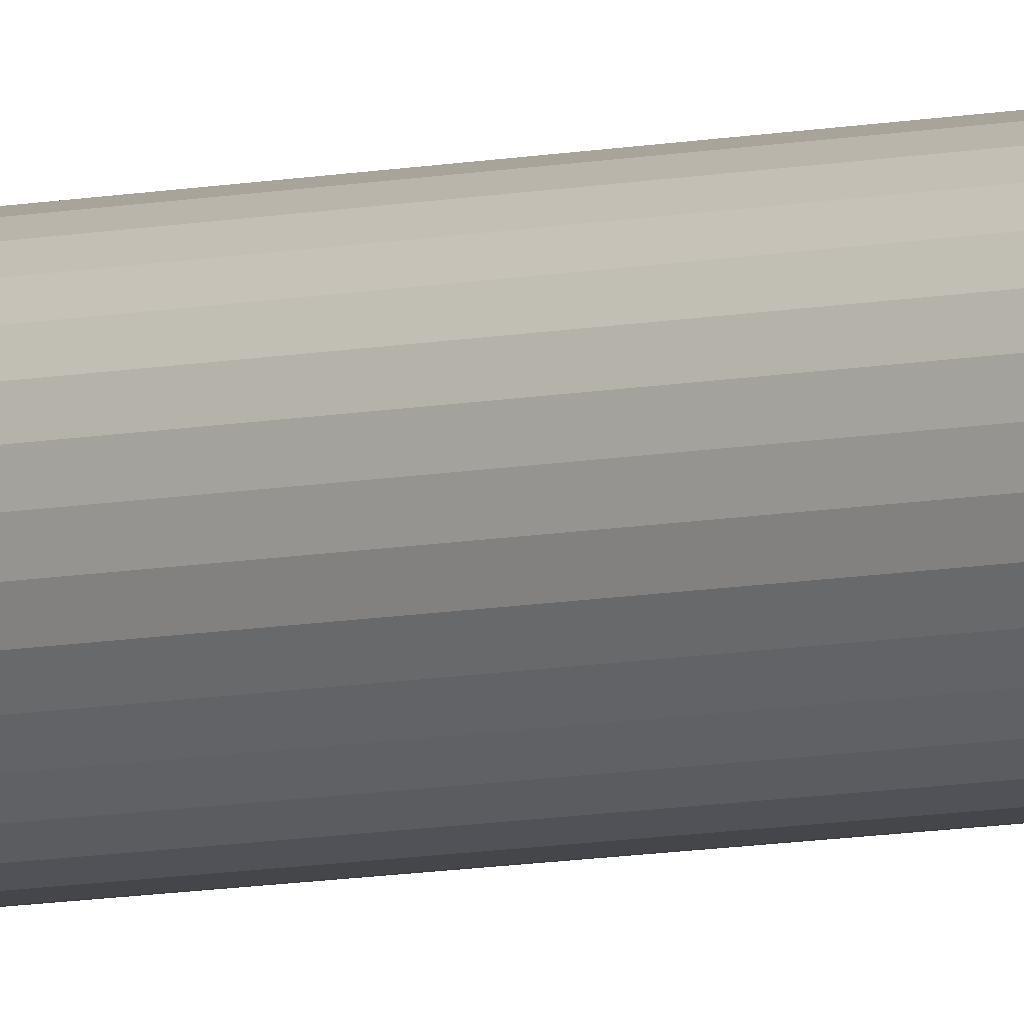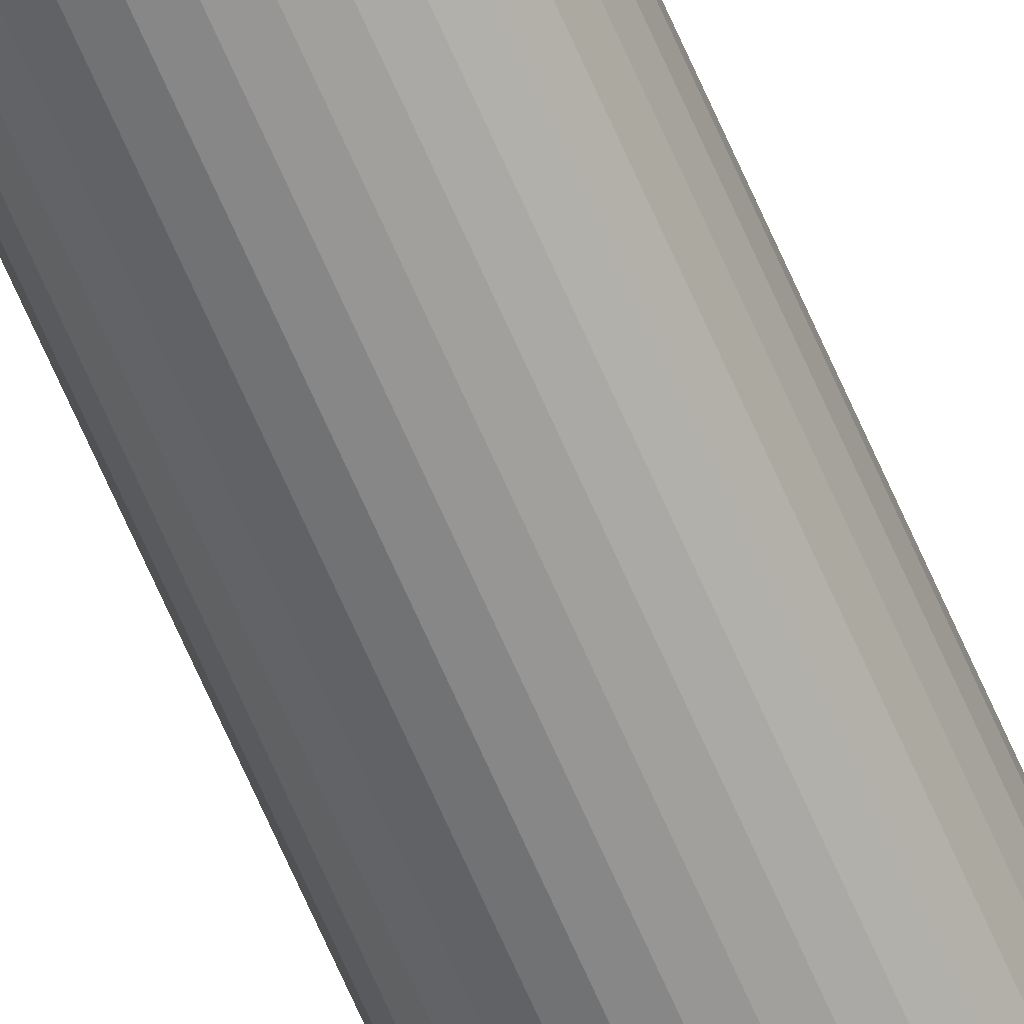
<metadata>
{"format":"obj","ext":"obj","renderer":"f3d","projection":"perspective","resolution":1024,"background":"white","views":[{"elev":-5.2,"azim":-45.9,"up":"+Z"},{"elev":-65.3,"azim":-156.8,"up":"+Z"}]}
</metadata>
<code>
o Cylinder.014_Cylinder.016
v -10.35 -6.865 -1.176
v -10.36 -5.265 -1.176
v -10.35 -5.265 -1.176
v -10.36 -6.865 -1.176
v -10.36 -5.265 -1.175
v -10.36 -6.865 -1.175
v -10.37 -5.265 -1.173
v -10.37 -6.865 -1.173
v -10.37 -5.265 -1.17
v -10.37 -6.865 -1.17
v -10.37 -5.265 -1.167
v -10.37 -6.865 -1.167
v -10.37 -5.265 -1.164
v -10.37 -6.865 -1.164
v -10.37 -5.265 -1.16
v -10.37 -6.865 -1.16
v -10.37 -5.265 -1.156
v -10.37 -6.865 -1.156
v -10.37 -5.265 -1.152
v -10.37 -6.865 -1.152
v -10.37 -5.265 -1.149
v -10.37 -6.865 -1.149
v -10.37 -5.265 -1.145
v -10.37 -6.865 -1.145
v -10.37 -5.265 -1.142
v -10.37 -6.865 -1.142
v -10.37 -5.265 -1.14
v -10.37 -6.865 -1.14
v -10.36 -5.265 -1.138
v -10.36 -6.865 -1.138
v -10.36 -5.265 -1.137
v -10.36 -6.865 -1.137
v -10.35 -5.265 -1.136
v -10.35 -6.865 -1.136
v -10.35 -5.265 -1.137
v -10.35 -6.865 -1.137
v -10.35 -5.265 -1.138
v -10.35 -6.865 -1.138
v -10.34 -5.265 -1.14
v -10.34 -6.865 -1.14
v -10.34 -5.265 -1.142
v -10.34 -6.865 -1.142
v -10.34 -5.265 -1.145
v -10.34 -6.865 -1.145
v -10.34 -5.265 -1.149
v -10.34 -6.865 -1.149
v -10.33 -5.265 -1.152
v -10.33 -6.865 -1.152
v -10.33 -5.265 -1.156
v -10.33 -6.865 -1.156
v -10.33 -5.265 -1.16
v -10.33 -6.865 -1.16
v -10.34 -5.265 -1.164
v -10.34 -6.865 -1.164
v -10.34 -5.265 -1.167
v -10.34 -6.865 -1.167
v -10.34 -5.265 -1.17
v -10.34 -6.865 -1.17
v -10.34 -5.265 -1.173
v -10.34 -6.865 -1.173
v -10.35 -5.265 -1.175
v -10.35 -6.865 -1.175
v -10.35 -5.265 -1.176
v -10.35 -6.865 -1.176
f 1 2 3
f 4 5 2
f 6 7 5
f 8 9 7
f 10 11 9
f 12 13 11
f 14 15 13
f 16 17 15
f 18 19 17
f 20 21 19
f 22 23 21
f 24 25 23
f 26 27 25
f 28 29 27
f 30 31 29
f 32 33 31
f 34 35 33
f 36 37 35
f 38 39 37
f 40 41 39
f 42 43 41
f 44 45 43
f 46 47 45
f 48 49 47
f 50 51 49
f 52 53 51
f 54 55 53
f 56 57 55
f 58 59 57
f 60 61 59
f 54 38 22
f 62 63 61
f 64 3 63
f 15 31 47
f 1 4 2
f 4 6 5
f 6 8 7
f 8 10 9
f 10 12 11
f 12 14 13
f 14 16 15
f 16 18 17
f 18 20 19
f 20 22 21
f 22 24 23
f 24 26 25
f 26 28 27
f 28 30 29
f 30 32 31
f 32 34 33
f 34 36 35
f 36 38 37
f 38 40 39
f 40 42 41
f 42 44 43
f 44 46 45
f 46 48 47
f 48 50 49
f 50 52 51
f 52 54 53
f 54 56 55
f 56 58 57
f 58 60 59
f 60 62 61
f 6 4 1
f 1 64 6
f 64 62 6
f 62 60 58
f 58 56 54
f 54 52 50
f 50 48 54
f 48 46 54
f 46 44 38
f 44 42 38
f 42 40 38
f 38 36 34
f 34 32 30
f 30 28 26
f 26 24 22
f 22 20 18
f 18 16 22
f 16 14 22
f 14 12 10
f 10 8 6
f 62 58 6
f 58 54 6
f 38 34 22
f 34 30 22
f 30 26 22
f 14 10 22
f 10 6 22
f 54 46 38
f 6 54 22
f 62 64 63
f 64 1 3
f 63 3 2
f 2 5 7
f 7 9 11
f 11 13 7
f 13 15 7
f 15 17 19
f 19 21 15
f 21 23 15
f 23 25 31
f 25 27 31
f 27 29 31
f 31 33 35
f 35 37 39
f 39 41 43
f 43 45 47
f 47 49 51
f 51 53 55
f 55 57 63
f 57 59 63
f 59 61 63
f 63 2 7
f 31 35 47
f 35 39 47
f 39 43 47
f 47 51 63
f 51 55 63
f 63 7 15
f 15 23 31
f 63 15 47

</code>
